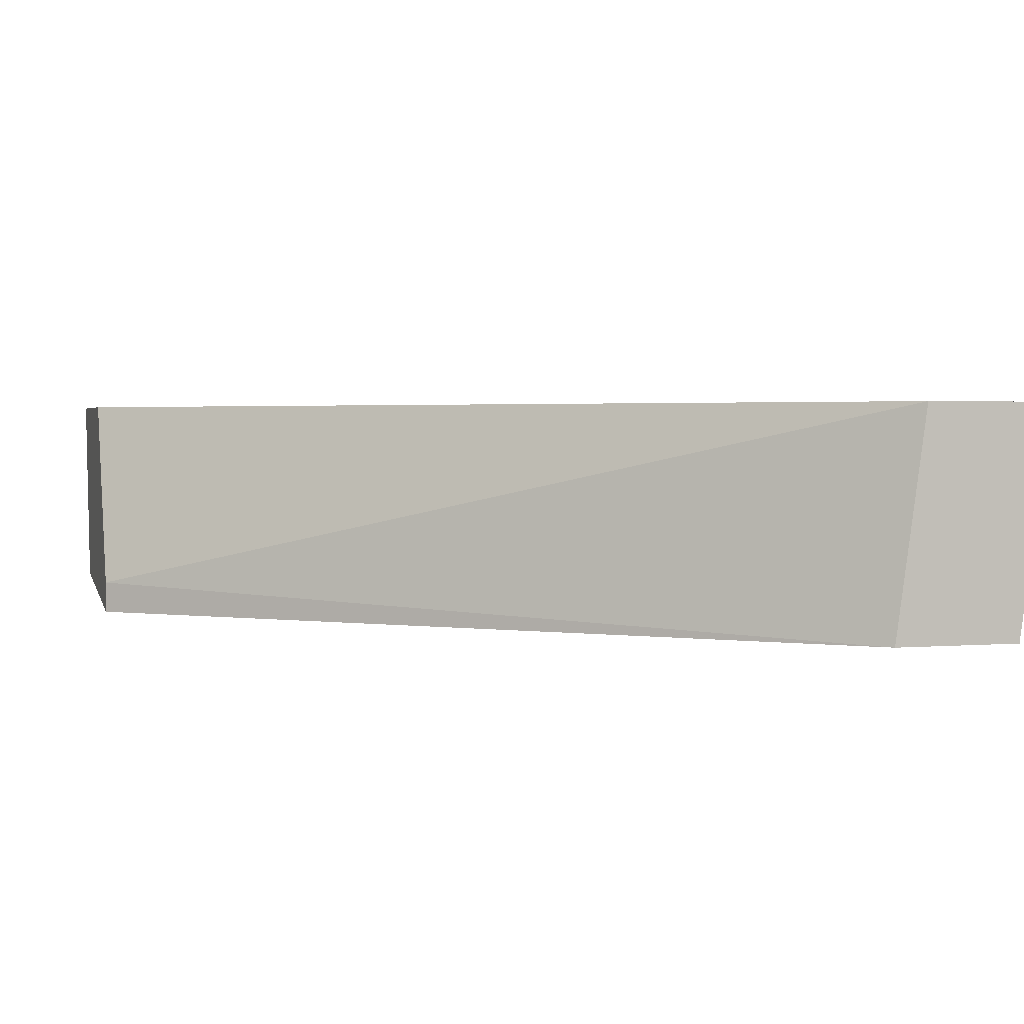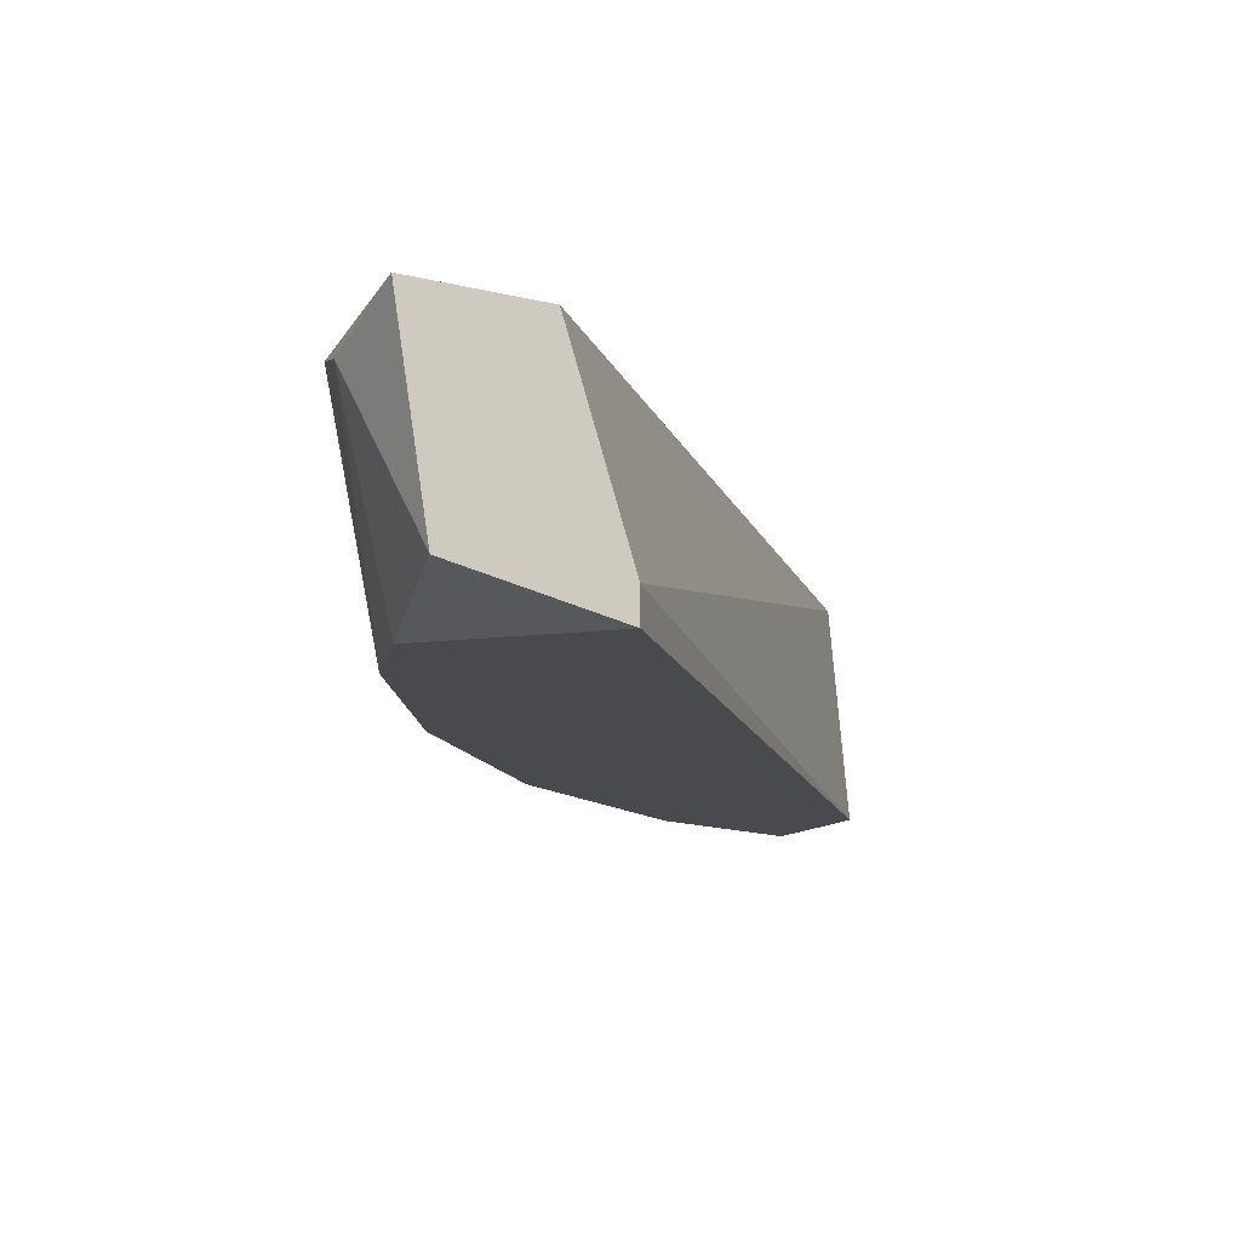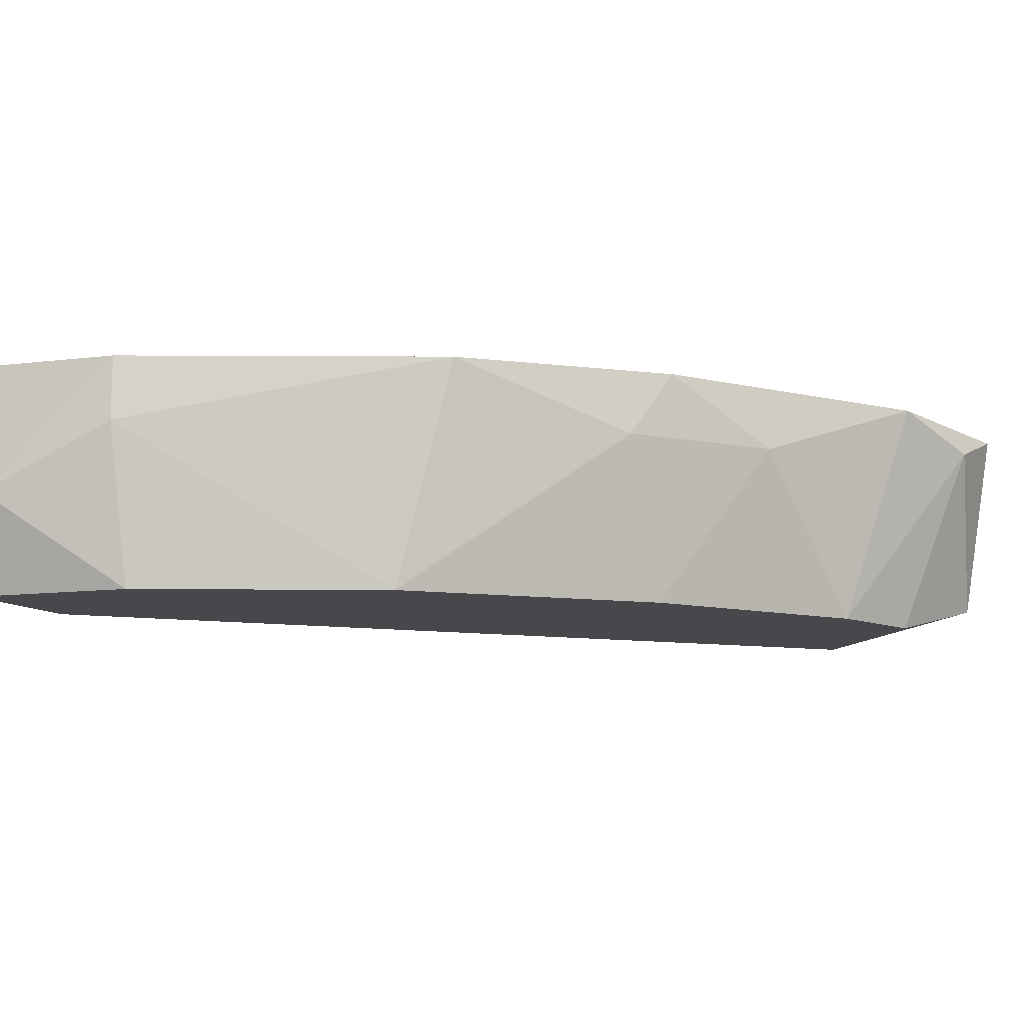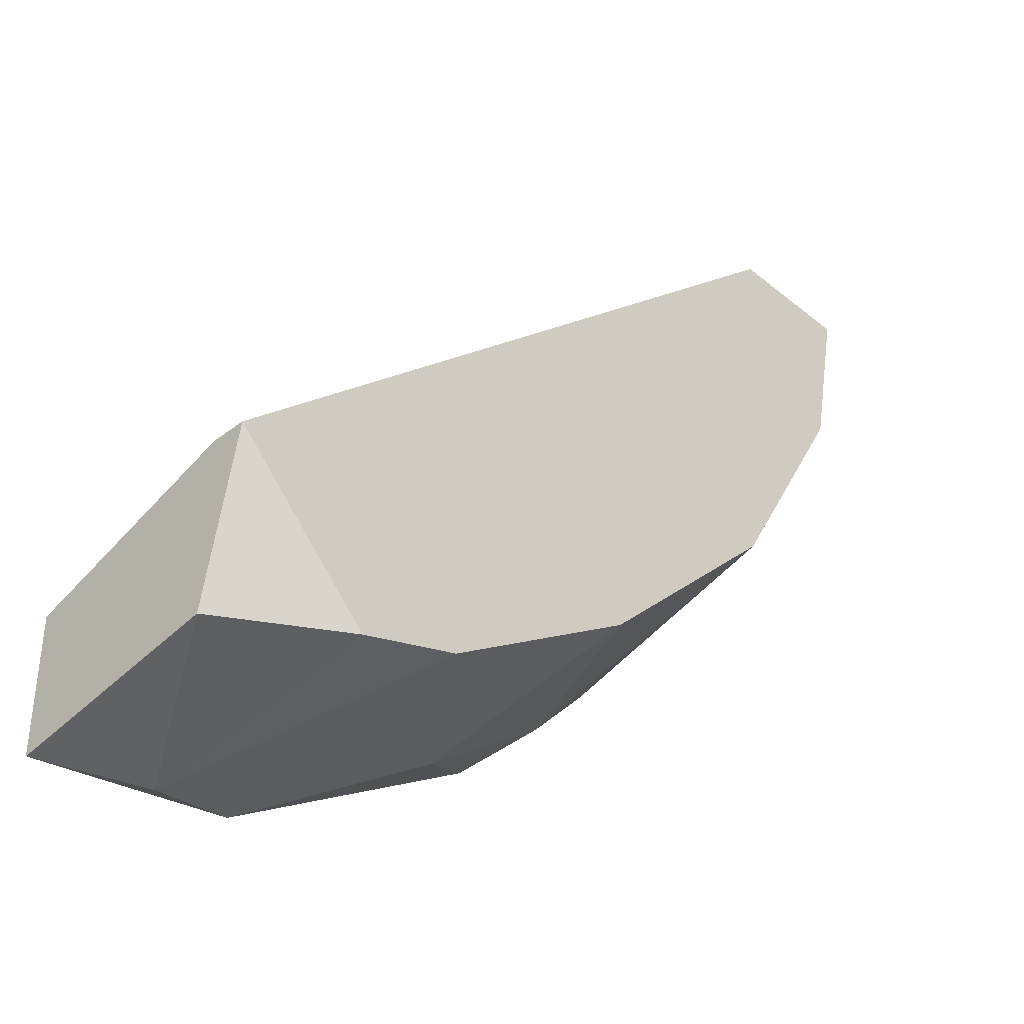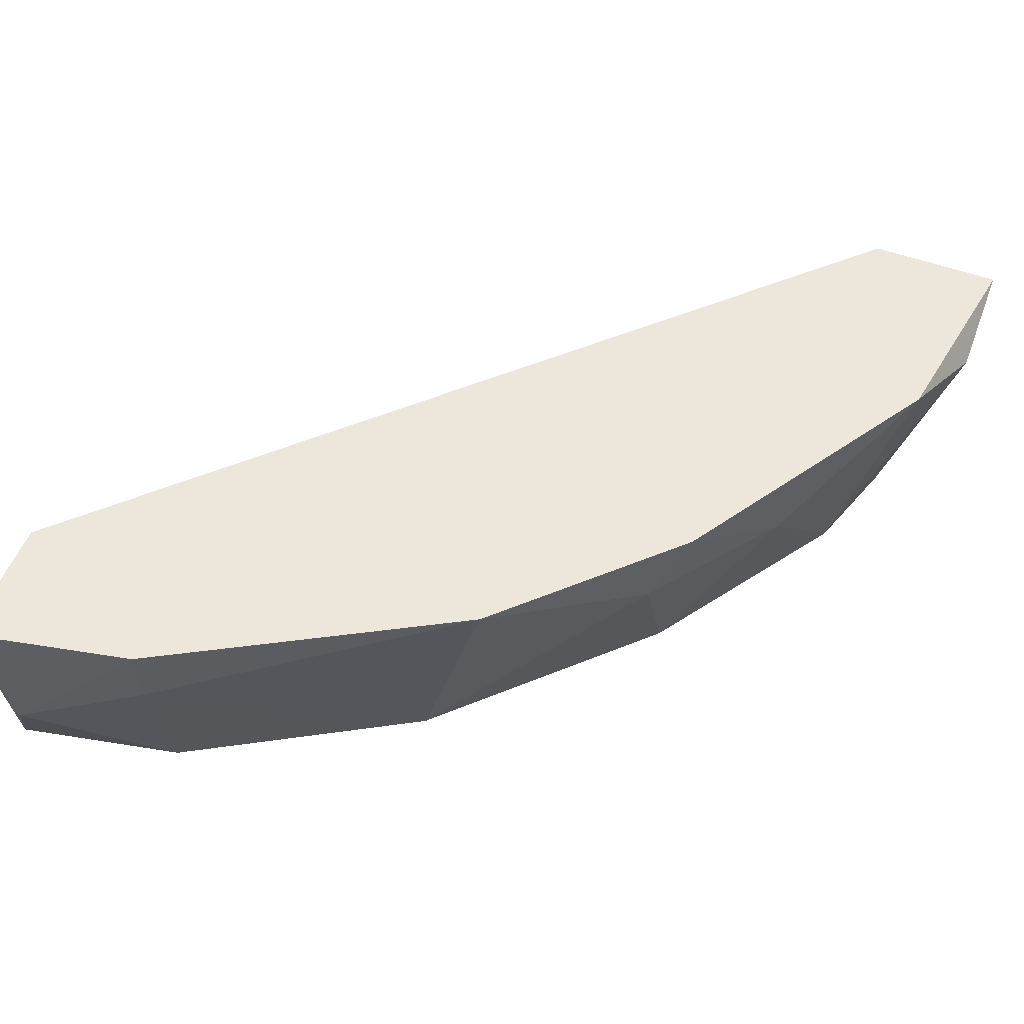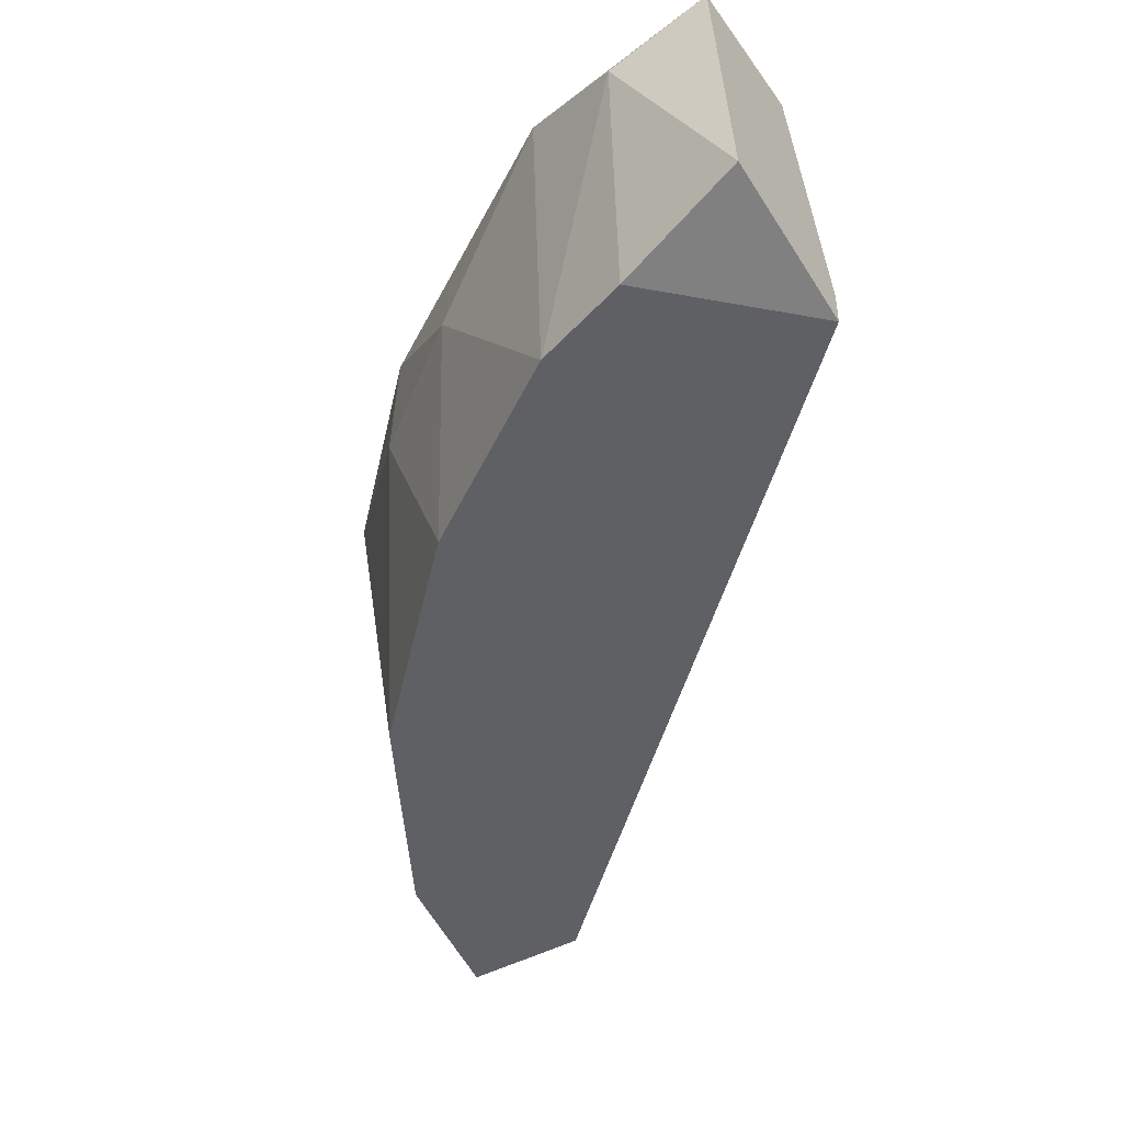
<metadata>
{"format":"obj","ext":"obj","renderer":"f3d","projection":"perspective","resolution":1024,"background":"white","views":[{"elev":2.1,"azim":-17.3,"up":"+Y"},{"elev":-13.3,"azim":-119.2,"up":"+Y"},{"elev":-11.4,"azim":118.3,"up":"+Y"},{"elev":-38.9,"azim":-45.7,"up":"+Z"},{"elev":53.2,"azim":111.2,"up":"+Y"},{"elev":-44.3,"azim":-147.2,"up":"+Y"}]}
</metadata>
<code>
v 0.01069 -0.00679 0.000589
v 0.01706 -0.00679 0.004571
v 0.02422 -0.01236 0.01572
v 0.02582 -0.009975 0.01891
v 0.02582 -0.00679 0.0197
v 0.02263 -0.00679 0.0197
v 0.01149 -0.01236 0.002181
v 0.02104 -0.01236 0.01014
v 0.02104 -0.00679 0.008555
v 0.008298 -0.007586 -0.000209
v 0.005907 -0.01236 0.004571
v 0.005907 -0.01157 0.000589
v 0.005907 -0.01157 0.004571
v 0.005907 -0.00679 0.002978
v 0.005907 -0.00679 -0.000209
v 0.02502 -0.01236 0.0197
v 0.02502 -0.00679 0.01572
v 0.02502 -0.008382 0.01572
v 0.01785 -0.008382 0.005368
v 0.01626 -0.01236 0.005368
v 0.009095 -0.01236 0.001386
v 0.01467 -0.008382 0.002978
v 0.02183 -0.01236 0.0197
f 4 18 17
f 5 6 16
f 6 5 14
f 16 11 8
f 14 5 9
f 8 11 21
f 11 14 15
f 14 9 15
f 16 6 23
f 11 16 23
f 8 9 18
f 15 9 1
f 8 21 20
f 21 11 12
f 11 15 12
f 16 8 3
f 8 18 3
f 6 14 13
f 14 11 13
f 23 6 13
f 11 23 13
f 9 8 19
f 20 22 19
f 8 20 19
f 1 22 7
f 22 20 7
f 20 21 7
f 15 1 10
f 21 12 10
f 12 15 10
f 1 7 10
f 7 21 10
f 5 16 4
f 16 3 4
f 3 18 4
f 22 1 2
f 1 9 2
f 9 19 2
f 19 22 2
f 9 5 17
f 18 9 17
f 5 4 17

</code>
